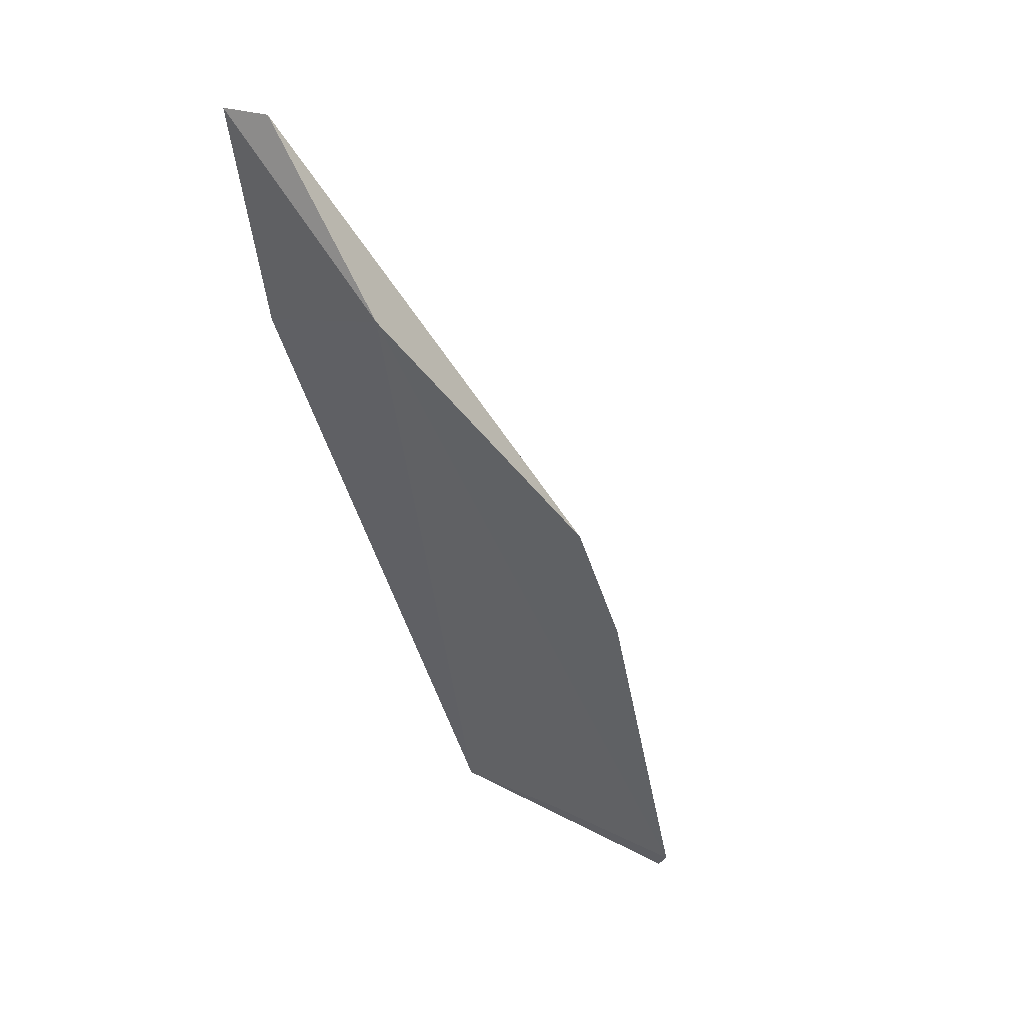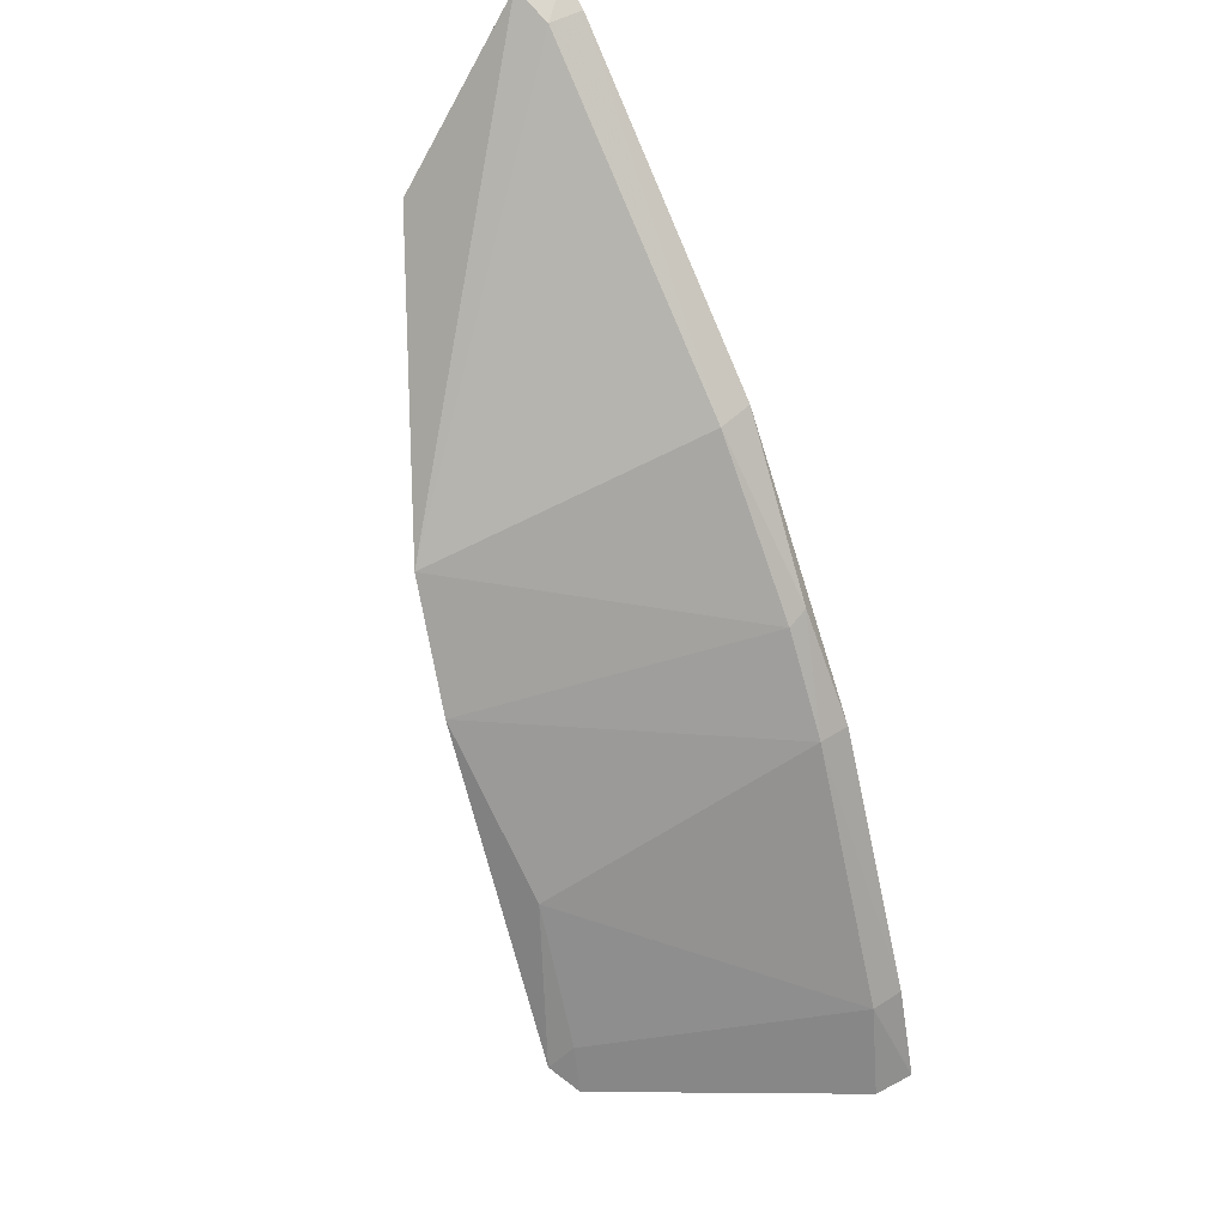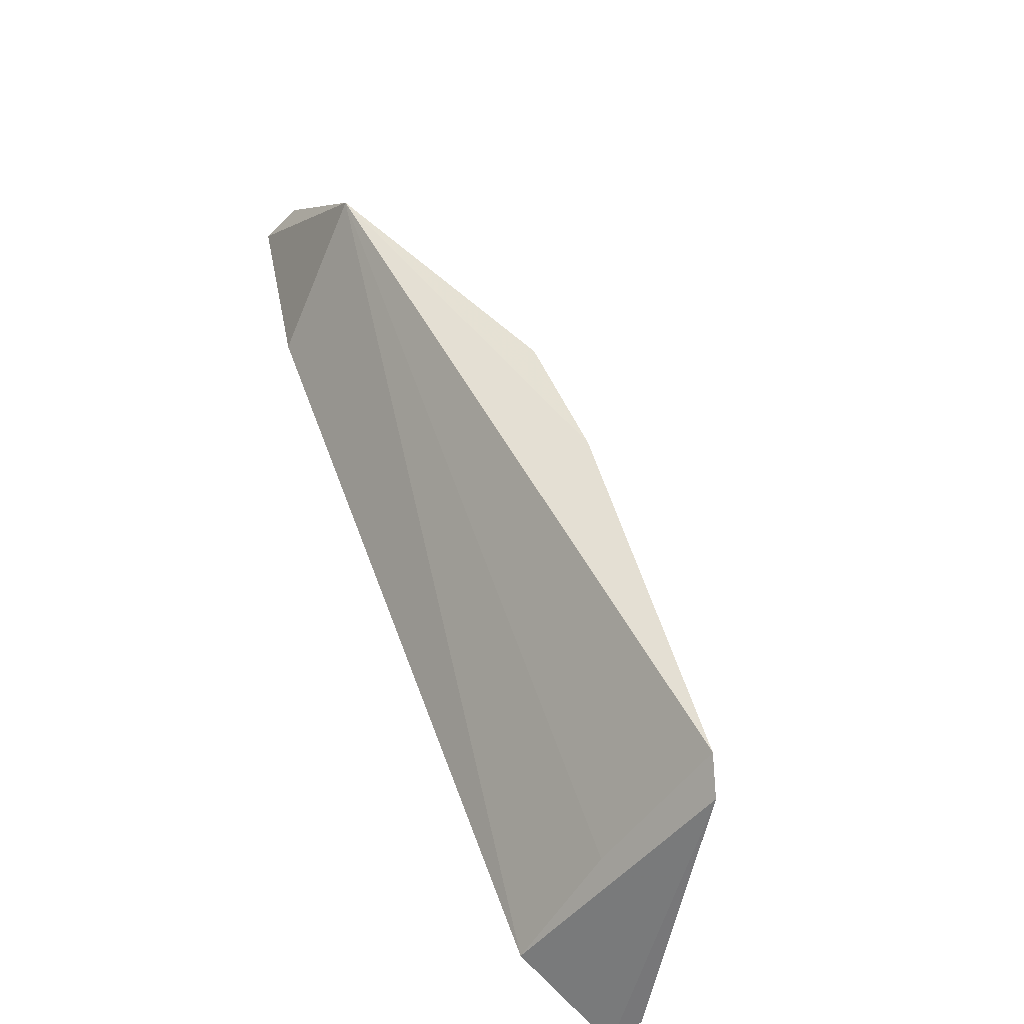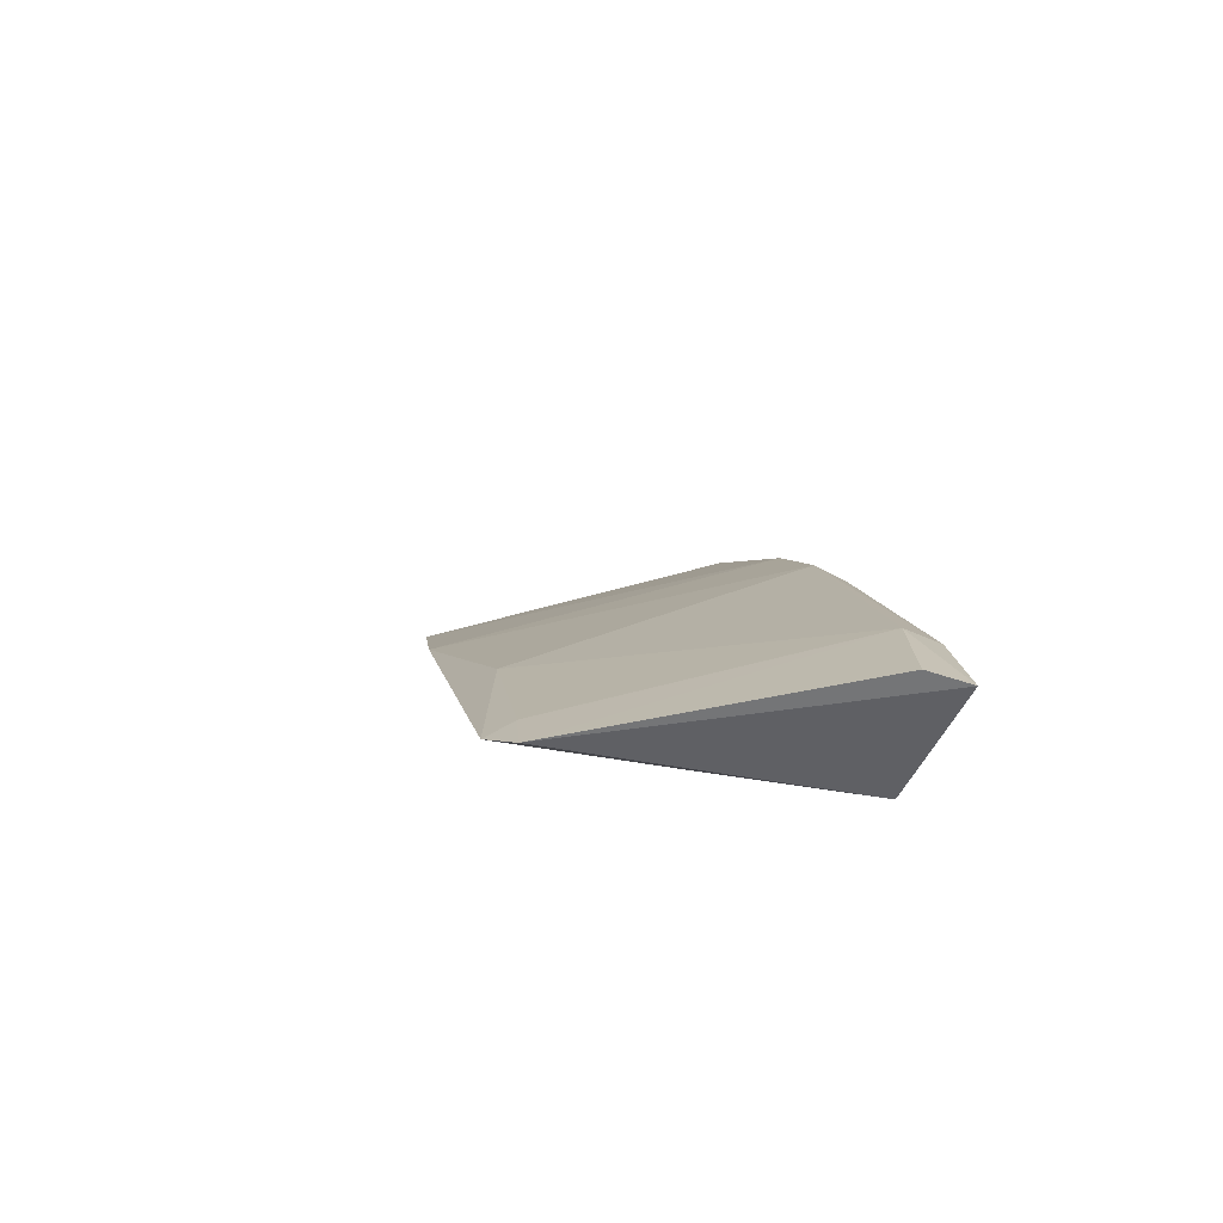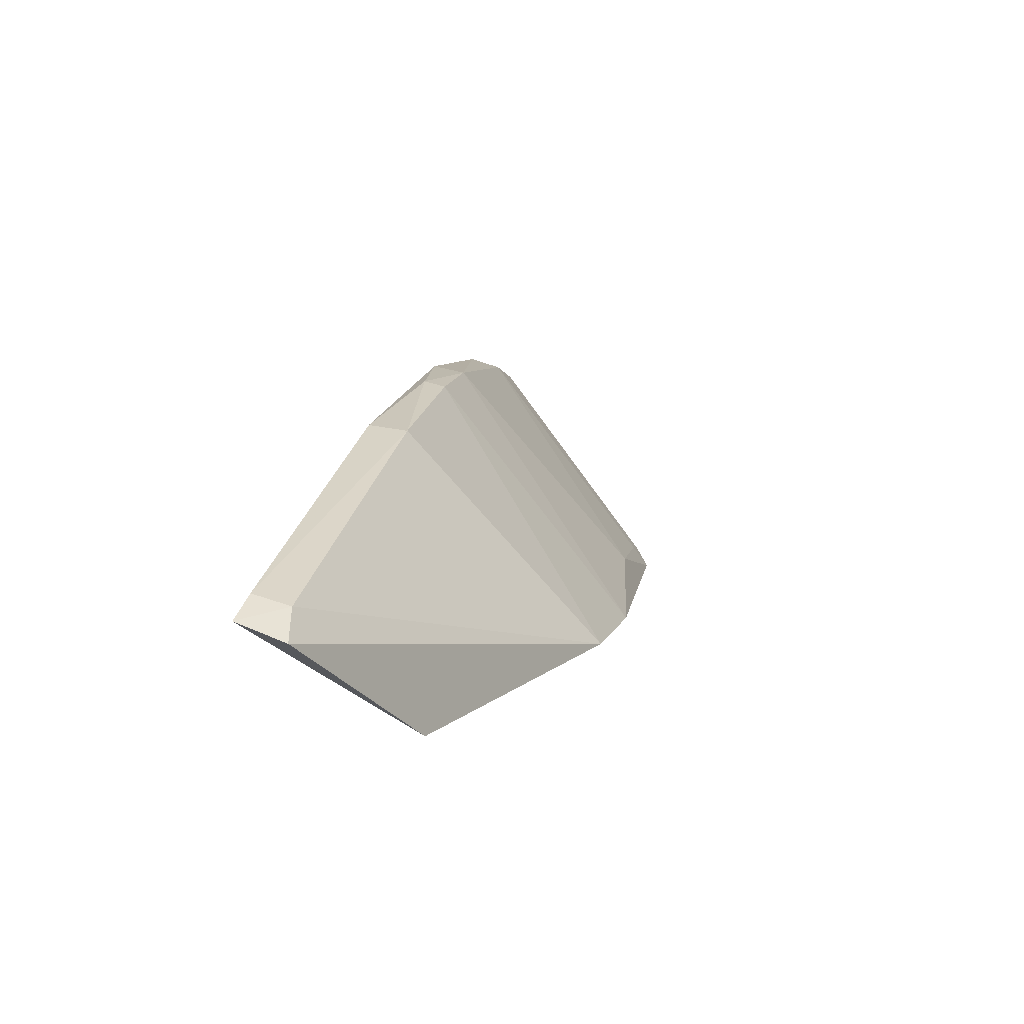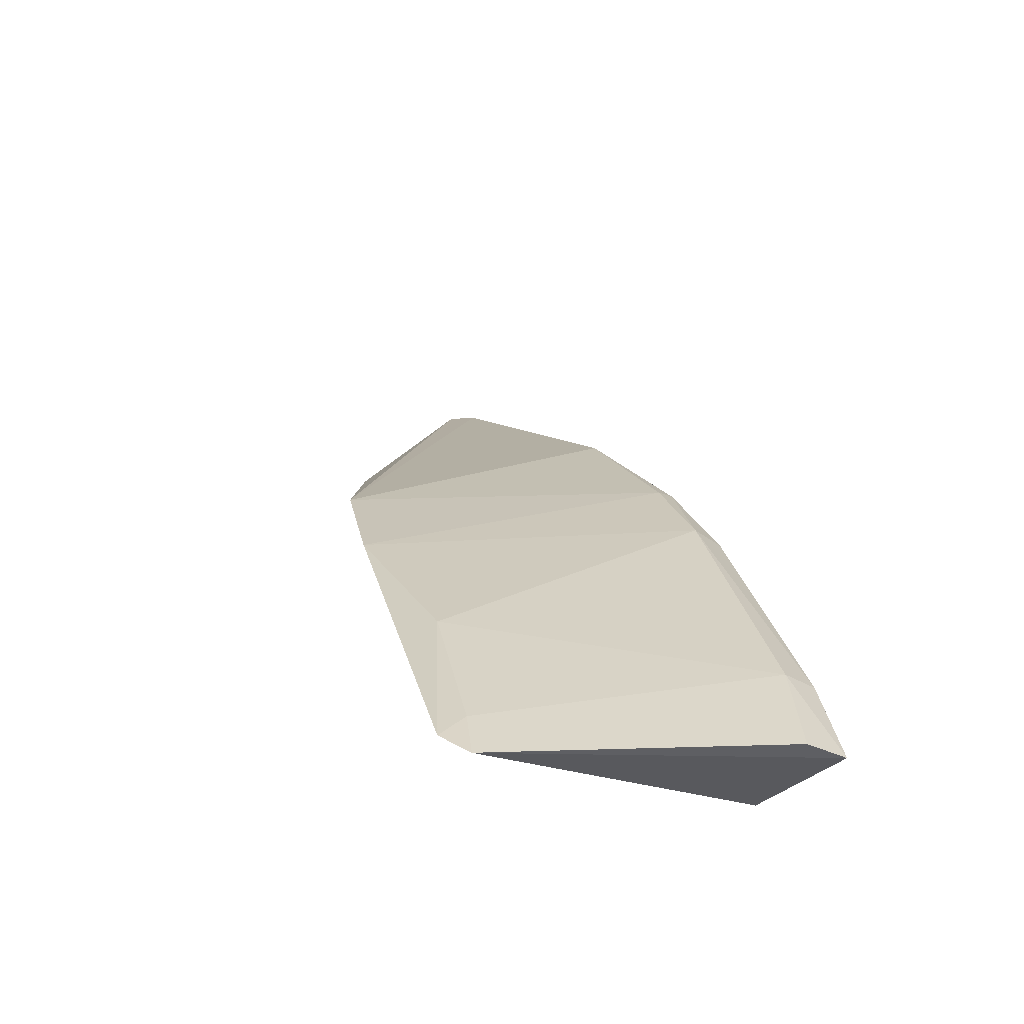
<metadata>
{"format":"obj","ext":"obj","renderer":"f3d","projection":"perspective","resolution":1024,"background":"white","views":[{"elev":20.7,"azim":117.7,"up":"+Y"},{"elev":41.8,"azim":-125.1,"up":"+Y"},{"elev":-57.5,"azim":132.6,"up":"+Y"},{"elev":-59.2,"azim":-114.1,"up":"+Y"},{"elev":74.6,"azim":108.8,"up":"+Y"},{"elev":-44.5,"azim":-124.3,"up":"+Y"}]}
</metadata>
<code>
v -0.07882 0.09355 0.04369
v -0.07784 0.08156 0.03239
v -0.07864 0.09341 0.04029
v -0.09465 0.05611 0.02348
v -0.1099 0.03292 0.04374
v -0.09035 0.06459 0.02443
v -0.08281 0.07914 0.0435
v -0.105 0.03258 0.02361
v -0.1092 0.0557 0.04141
v -0.1073 0.03318 0.03452
v -0.109 0.0556 0.04372
v -0.09835 0.07316 0.04127
v -0.1181 0.03097 0.04064
v -0.1019 0.0446 0.02527
v -0.1055 0.06241 0.04144
v -0.1067 0.0308 0.02496
v -0.09782 0.07342 0.04384
v -0.08099 0.09196 0.04108
v -0.1164 0.0377 0.04355
v -0.1165 0.03761 0.0412
v -0.1052 0.06304 0.04289
v -0.1183 0.03107 0.04351
v -0.1058 0.03423 0.02516
v -0.08093 0.092 0.0436
f 1 2 3
f 6 3 2
f 6 2 4
f 7 5 2
f 7 2 1
f 7 1 5
f 8 4 2
f 10 8 2
f 10 2 5
f 14 9 4
f 14 4 8
f 15 6 4
f 15 4 9
f 15 12 6
f 16 10 5
f 16 8 10
f 17 11 5
f 17 5 1
f 18 1 3
f 18 3 6
f 18 6 12
f 19 11 9
f 19 5 11
f 20 9 14
f 20 19 9
f 20 16 13
f 21 15 9
f 21 9 11
f 21 11 17
f 21 17 12
f 21 12 15
f 22 16 5
f 22 13 16
f 22 5 19
f 22 20 13
f 22 19 20
f 23 14 8
f 23 8 16
f 23 20 14
f 23 16 20
f 24 17 1
f 24 1 18
f 24 18 12
f 24 12 17

</code>
